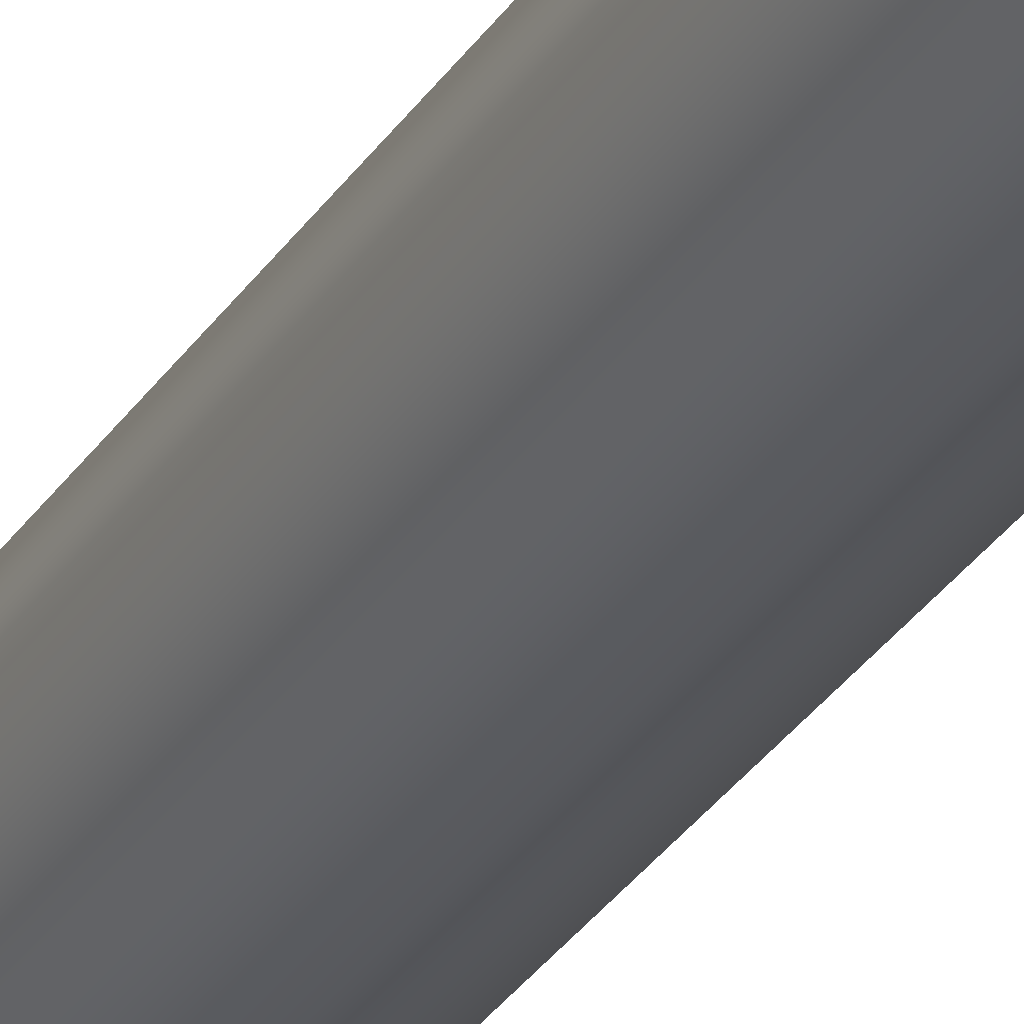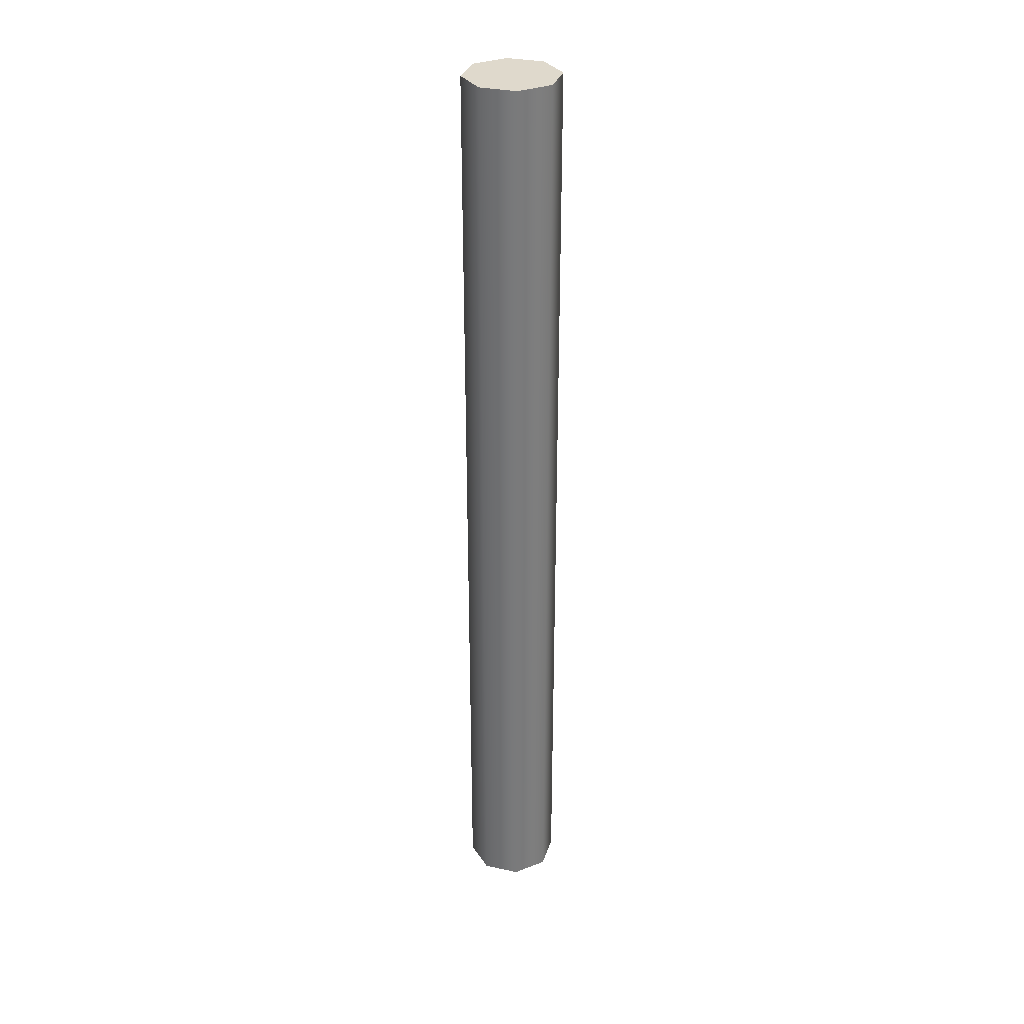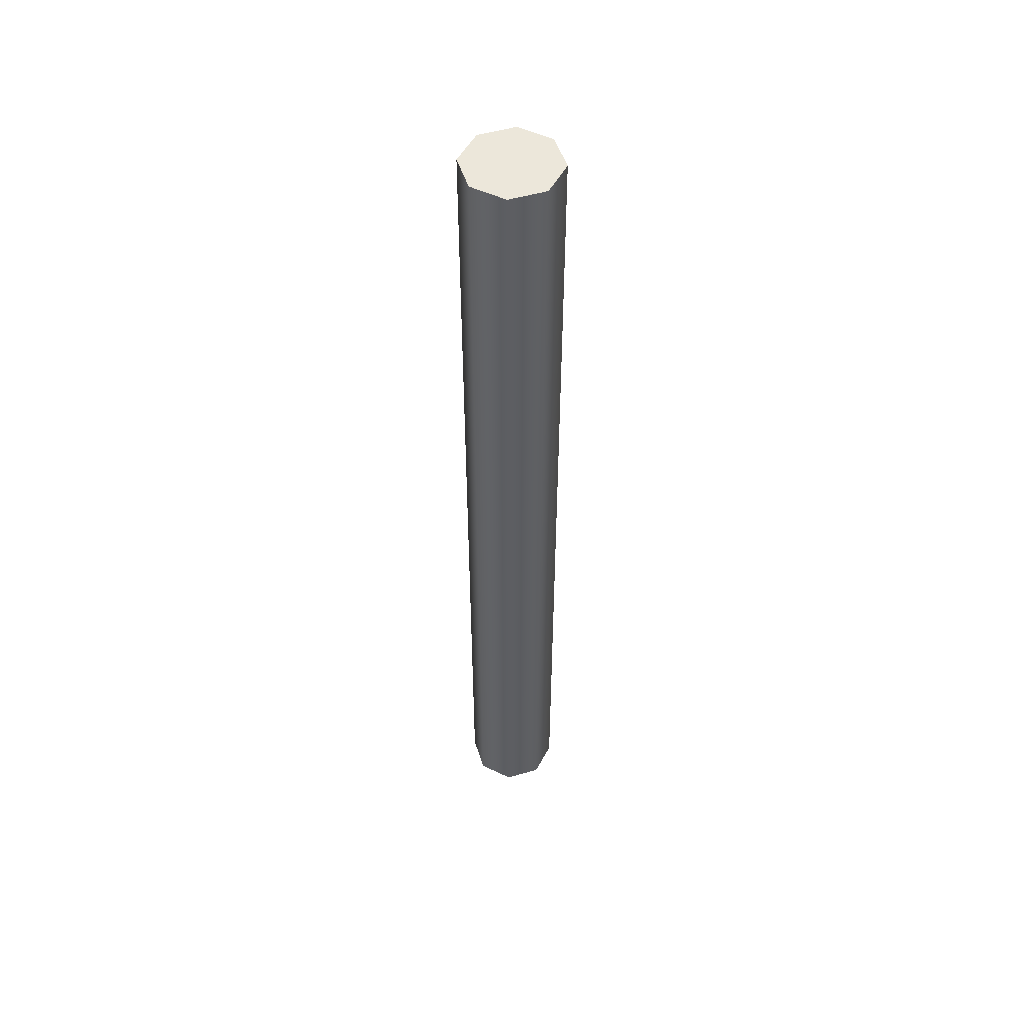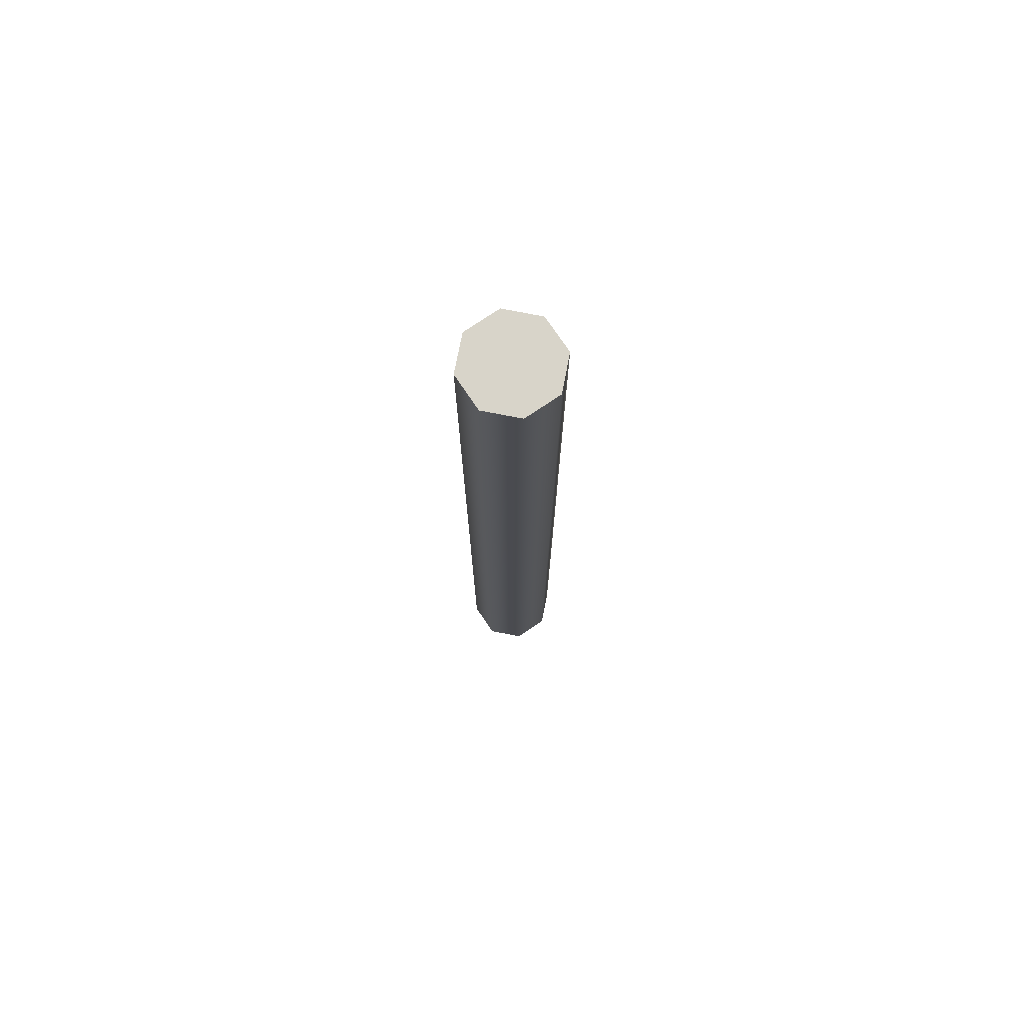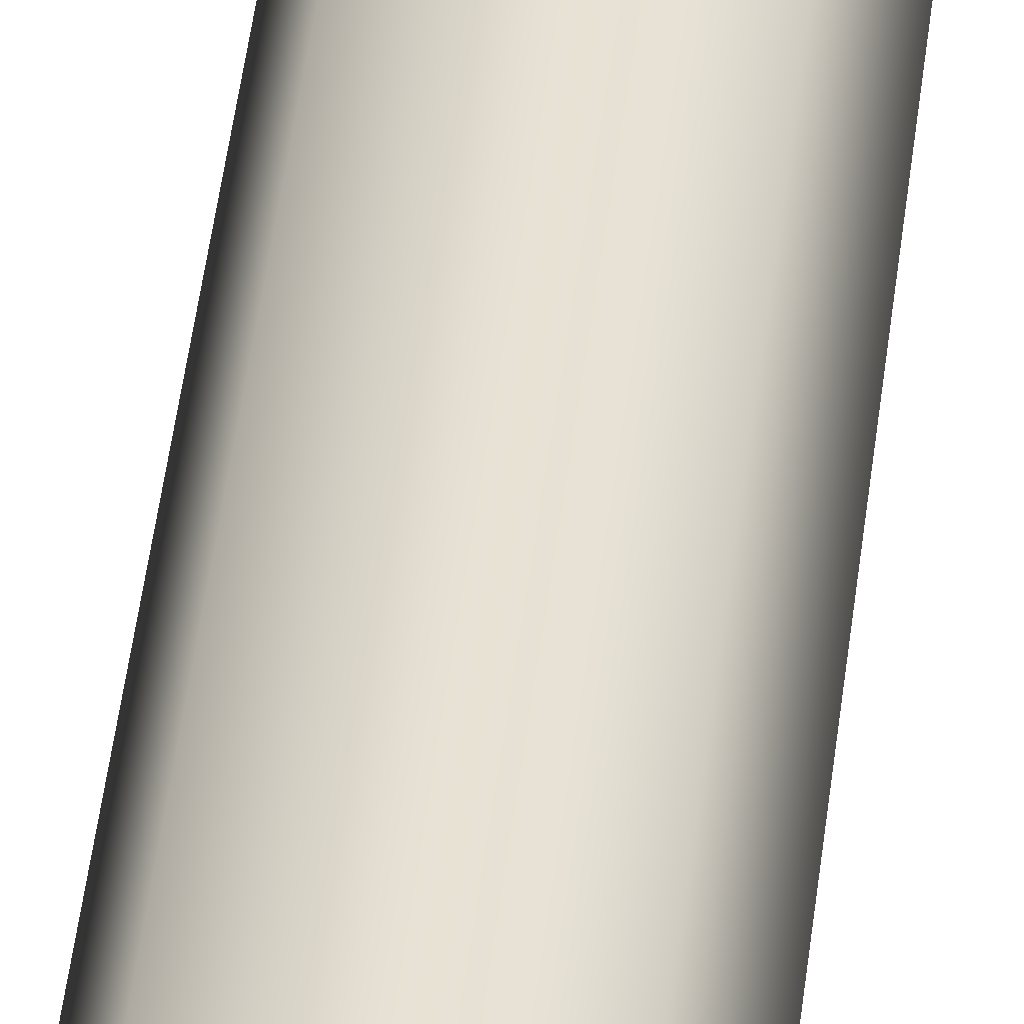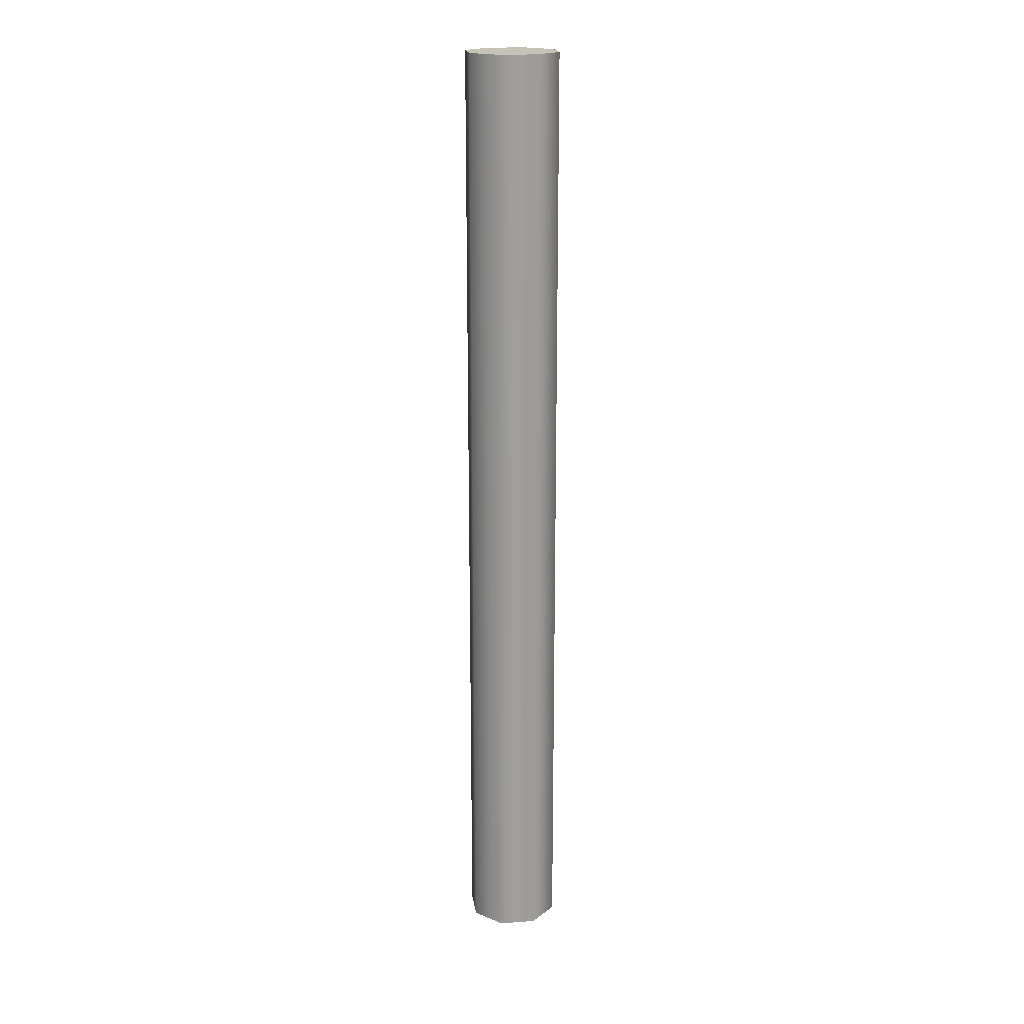
<metadata>
{"format":"obj","ext":"obj","renderer":"f3d","projection":"perspective","resolution":1024,"background":"white","views":[{"elev":-29.1,"azim":-25.9,"up":"+Y"},{"elev":32.3,"azim":129.3,"up":"+Z"},{"elev":51.3,"azim":49.9,"up":"+Z"},{"elev":75.5,"azim":78.5,"up":"+Z"},{"elev":39.0,"azim":5.8,"up":"+Y"},{"elev":19.2,"azim":-165.4,"up":"+Z"}]}
</metadata>
<code>
o piston
v 0.00625 1.739e-17 0.125
v 0.004419 -0.004419 0.125
v -5.505e-17 -0.00625 0.125
v -0.004419 -0.004419 0.125
v -0.00625 1.662e-17 0.125
v -0.004419 0.004419 0.125
v -5.658e-17 0.00625 0.125
v 0.004419 0.004419 0.125
v 0.00625 1.662e-17 0
v 0.004419 -0.004419 0
v -5.505e-17 -0.00625 6.939e-18
v -0.004419 -0.004419 0
v -0.00625 1.586e-17 0
v -0.004419 0.004419 0
v -5.658e-17 0.00625 0
v 0.004419 0.004419 0
g piston_default
f 1 8 7 6 5 4 3 2
f 10 11 12 13 14 15 16 9
f 1 9 16 8
f 2 10 9 1
f 3 11 10 2
f 4 12 11 3
f 5 13 12 4
f 6 14 13 5
f 7 15 14 6
f 8 16 15 7

</code>
